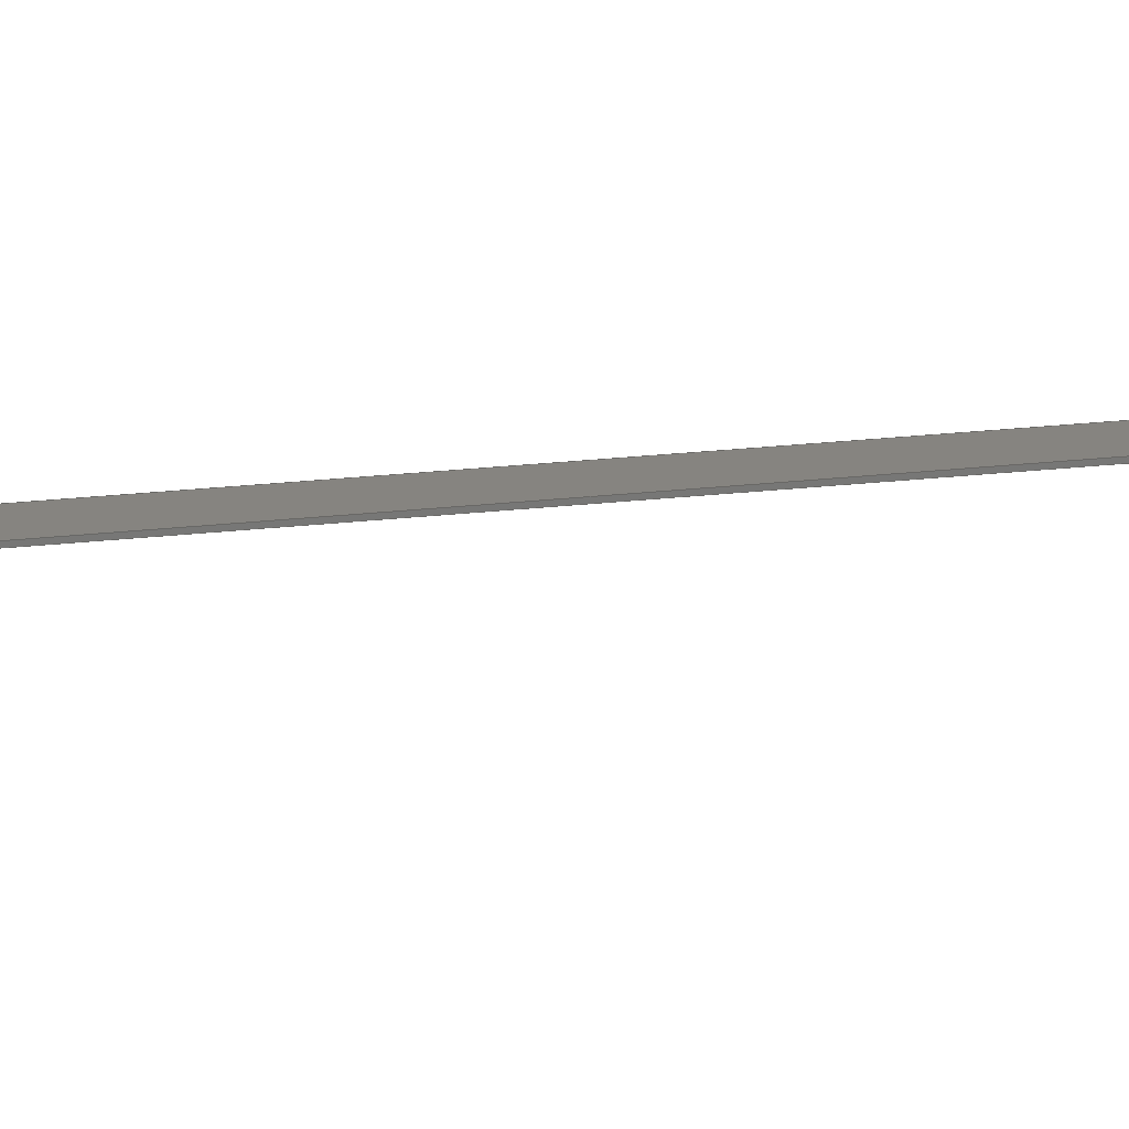
<metadata>
{"format":"step","ext":"step","renderer":"f3d","projection":"perspective","resolution":1024,"background":"white","views":[{"elev":-72.8,"azim":61.0,"up":"+Y"}]}
</metadata>
<code>
ISO-10303-21;
DATA;
#1=PROPERTY_DEFINITION_REPRESENTATION(#5,#3);
#2=PROPERTY_DEFINITION_REPRESENTATION(#6,#4);
#3=REPRESENTATION('',(#7),#448);
#4=REPRESENTATION('',(#8),#448);
#5=PROPERTY_DEFINITION('pmi validation property','',#453);
#6=PROPERTY_DEFINITION('pmi validation property','',#453);
#7=VALUE_REPRESENTATION_ITEM('number of annotations',COUNT_MEASURE(0));
#8=VALUE_REPRESENTATION_ITEM('number of views',COUNT_MEASURE(0));
#9=SHAPE_REPRESENTATION_RELATIONSHIP('','',#274,#10);
#10=ADVANCED_BREP_SHAPE_REPRESENTATION('',(#272),#448);
#11=CYLINDRICAL_SURFACE('',#291,0.003175);
#12=CYLINDRICAL_SURFACE('',#292,0.003175);
#13=CYLINDRICAL_SURFACE('',#296,0.004763);
#14=CYLINDRICAL_SURFACE('',#297,0.004763);
#15=CIRCLE('',#278,0.003175);
#16=CIRCLE('',#279,0.003175);
#17=CIRCLE('',#280,0.004763);
#18=CIRCLE('',#281,0.004763);
#19=CIRCLE('',#284,0.004763);
#20=CIRCLE('',#285,0.004763);
#21=CIRCLE('',#286,0.003175);
#22=CIRCLE('',#287,0.003175);
#23=ORIENTED_EDGE('',*,*,#95,.F.);
#24=ORIENTED_EDGE('',*,*,#96,.T.);
#25=ORIENTED_EDGE('',*,*,#97,.T.);
#26=ORIENTED_EDGE('',*,*,#98,.F.);
#27=ORIENTED_EDGE('',*,*,#99,.F.);
#28=ORIENTED_EDGE('',*,*,#100,.F.);
#29=ORIENTED_EDGE('',*,*,#101,.F.);
#30=ORIENTED_EDGE('',*,*,#102,.F.);
#31=ORIENTED_EDGE('',*,*,#103,.F.);
#32=ORIENTED_EDGE('',*,*,#97,.F.);
#33=ORIENTED_EDGE('',*,*,#104,.T.);
#34=ORIENTED_EDGE('',*,*,#105,.T.);
#35=ORIENTED_EDGE('',*,*,#106,.T.);
#36=ORIENTED_EDGE('',*,*,#107,.T.);
#37=ORIENTED_EDGE('',*,*,#108,.T.);
#38=ORIENTED_EDGE('',*,*,#109,.T.);
#39=ORIENTED_EDGE('',*,*,#109,.F.);
#40=ORIENTED_EDGE('',*,*,#110,.F.);
#41=ORIENTED_EDGE('',*,*,#111,.T.);
#42=ORIENTED_EDGE('',*,*,#112,.T.);
#43=ORIENTED_EDGE('',*,*,#113,.T.);
#44=ORIENTED_EDGE('',*,*,#114,.T.);
#45=ORIENTED_EDGE('',*,*,#115,.T.);
#46=ORIENTED_EDGE('',*,*,#116,.T.);
#47=ORIENTED_EDGE('',*,*,#95,.T.);
#48=ORIENTED_EDGE('',*,*,#117,.F.);
#49=ORIENTED_EDGE('',*,*,#118,.F.);
#50=ORIENTED_EDGE('',*,*,#119,.F.);
#51=ORIENTED_EDGE('',*,*,#120,.F.);
#52=ORIENTED_EDGE('',*,*,#121,.F.);
#53=ORIENTED_EDGE('',*,*,#111,.F.);
#54=ORIENTED_EDGE('',*,*,#122,.T.);
#55=ORIENTED_EDGE('',*,*,#121,.T.);
#56=ORIENTED_EDGE('',*,*,#123,.T.);
#57=ORIENTED_EDGE('',*,*,#99,.T.);
#58=ORIENTED_EDGE('',*,*,#112,.F.);
#59=ORIENTED_EDGE('',*,*,#119,.T.);
#60=ORIENTED_EDGE('',*,*,#124,.T.);
#61=ORIENTED_EDGE('',*,*,#101,.T.);
#62=ORIENTED_EDGE('',*,*,#125,.T.);
#63=ORIENTED_EDGE('',*,*,#103,.T.);
#64=ORIENTED_EDGE('',*,*,#126,.T.);
#65=ORIENTED_EDGE('',*,*,#117,.T.);
#66=ORIENTED_EDGE('',*,*,#98,.T.);
#67=ORIENTED_EDGE('',*,*,#118,.T.);
#68=ORIENTED_EDGE('',*,*,#126,.F.);
#69=ORIENTED_EDGE('',*,*,#102,.T.);
#70=ORIENTED_EDGE('',*,*,#124,.F.);
#71=ORIENTED_EDGE('',*,*,#120,.T.);
#72=ORIENTED_EDGE('',*,*,#125,.F.);
#73=ORIENTED_EDGE('',*,*,#100,.T.);
#74=ORIENTED_EDGE('',*,*,#123,.F.);
#75=ORIENTED_EDGE('',*,*,#122,.F.);
#76=ORIENTED_EDGE('',*,*,#110,.T.);
#77=ORIENTED_EDGE('',*,*,#108,.F.);
#78=ORIENTED_EDGE('',*,*,#127,.F.);
#79=ORIENTED_EDGE('',*,*,#114,.F.);
#80=ORIENTED_EDGE('',*,*,#128,.F.);
#81=ORIENTED_EDGE('',*,*,#106,.F.);
#82=ORIENTED_EDGE('',*,*,#129,.F.);
#83=ORIENTED_EDGE('',*,*,#104,.F.);
#84=ORIENTED_EDGE('',*,*,#96,.F.);
#85=ORIENTED_EDGE('',*,*,#116,.F.);
#86=ORIENTED_EDGE('',*,*,#130,.F.);
#87=ORIENTED_EDGE('',*,*,#115,.F.);
#88=ORIENTED_EDGE('',*,*,#129,.T.);
#89=ORIENTED_EDGE('',*,*,#105,.F.);
#90=ORIENTED_EDGE('',*,*,#130,.T.);
#91=ORIENTED_EDGE('',*,*,#113,.F.);
#92=ORIENTED_EDGE('',*,*,#127,.T.);
#93=ORIENTED_EDGE('',*,*,#107,.F.);
#94=ORIENTED_EDGE('',*,*,#128,.T.);
#95=EDGE_CURVE('',#131,#132,#155,.T.);
#96=EDGE_CURVE('',#131,#133,#156,.T.);
#97=EDGE_CURVE('',#133,#134,#157,.T.);
#98=EDGE_CURVE('',#132,#134,#158,.T.);
#99=EDGE_CURVE('',#135,#136,#159,.T.);
#100=EDGE_CURVE('',#137,#135,#15,.F.);
#101=EDGE_CURVE('',#138,#137,#160,.T.);
#102=EDGE_CURVE('',#139,#138,#16,.F.);
#103=EDGE_CURVE('',#134,#139,#161,.T.);
#104=EDGE_CURVE('',#133,#140,#162,.T.);
#105=EDGE_CURVE('',#140,#141,#17,.F.);
#106=EDGE_CURVE('',#141,#142,#163,.T.);
#107=EDGE_CURVE('',#142,#143,#18,.F.);
#108=EDGE_CURVE('',#143,#144,#164,.T.);
#109=EDGE_CURVE('',#144,#136,#165,.T.);
#110=EDGE_CURVE('',#145,#144,#166,.T.);
#111=EDGE_CURVE('',#145,#146,#167,.T.);
#112=EDGE_CURVE('',#146,#136,#168,.T.);
#113=EDGE_CURVE('',#147,#148,#19,.T.);
#114=EDGE_CURVE('',#148,#149,#169,.T.);
#115=EDGE_CURVE('',#149,#150,#20,.T.);
#116=EDGE_CURVE('',#150,#131,#170,.T.);
#117=EDGE_CURVE('',#151,#132,#171,.T.);
#118=EDGE_CURVE('',#152,#151,#21,.F.);
#119=EDGE_CURVE('',#153,#152,#172,.T.);
#120=EDGE_CURVE('',#154,#153,#22,.F.);
#121=EDGE_CURVE('',#146,#154,#173,.T.);
#122=EDGE_CURVE('',#145,#147,#174,.T.);
#123=EDGE_CURVE('',#154,#135,#175,.T.);
#124=EDGE_CURVE('',#152,#138,#176,.T.);
#125=EDGE_CURVE('',#137,#153,#177,.F.);
#126=EDGE_CURVE('',#139,#151,#178,.F.);
#127=EDGE_CURVE('',#147,#143,#179,.F.);
#128=EDGE_CURVE('',#142,#148,#180,.T.);
#129=EDGE_CURVE('',#149,#141,#181,.F.);
#130=EDGE_CURVE('',#140,#150,#182,.T.);
#131=VERTEX_POINT('',#375);
#132=VERTEX_POINT('',#376);
#133=VERTEX_POINT('',#378);
#134=VERTEX_POINT('',#380);
#135=VERTEX_POINT('',#384);
#136=VERTEX_POINT('',#385);
#137=VERTEX_POINT('',#387);
#138=VERTEX_POINT('',#389);
#139=VERTEX_POINT('',#391);
#140=VERTEX_POINT('',#394);
#141=VERTEX_POINT('',#396);
#142=VERTEX_POINT('',#398);
#143=VERTEX_POINT('',#400);
#144=VERTEX_POINT('',#402);
#145=VERTEX_POINT('',#406);
#146=VERTEX_POINT('',#408);
#147=VERTEX_POINT('',#412);
#148=VERTEX_POINT('',#413);
#149=VERTEX_POINT('',#415);
#150=VERTEX_POINT('',#417);
#151=VERTEX_POINT('',#420);
#152=VERTEX_POINT('',#422);
#153=VERTEX_POINT('',#424);
#154=VERTEX_POINT('',#426);
#155=LINE('',#374,#183);
#156=LINE('',#377,#184);
#157=LINE('',#379,#185);
#158=LINE('',#381,#186);
#159=LINE('',#383,#187);
#160=LINE('',#388,#188);
#161=LINE('',#392,#189);
#162=LINE('',#393,#190);
#163=LINE('',#397,#191);
#164=LINE('',#401,#192);
#165=LINE('',#403,#193);
#166=LINE('',#405,#194);
#167=LINE('',#407,#195);
#168=LINE('',#409,#196);
#169=LINE('',#414,#197);
#170=LINE('',#418,#198);
#171=LINE('',#419,#199);
#172=LINE('',#423,#200);
#173=LINE('',#427,#201);
#174=LINE('',#428,#202);
#175=LINE('',#430,#203);
#176=LINE('',#432,#204);
#177=LINE('',#433,#205);
#178=LINE('',#435,#206);
#179=LINE('',#439,#207);
#180=LINE('',#441,#208);
#181=LINE('',#442,#209);
#182=LINE('',#444,#210);
#183=VECTOR('',#302,1);
#184=VECTOR('',#303,1);
#185=VECTOR('',#304,1);
#186=VECTOR('',#305,1);
#187=VECTOR('',#308,1);
#188=VECTOR('',#311,1);
#189=VECTOR('',#314,1);
#190=VECTOR('',#315,1);
#191=VECTOR('',#318,1);
#192=VECTOR('',#321,1);
#193=VECTOR('',#322,1);
#194=VECTOR('',#325,1);
#195=VECTOR('',#326,1);
#196=VECTOR('',#327,1);
#197=VECTOR('',#332,1);
#198=VECTOR('',#335,1);
#199=VECTOR('',#336,1);
#200=VECTOR('',#339,1);
#201=VECTOR('',#342,1);
#202=VECTOR('',#343,1);
#203=VECTOR('',#346,1);
#204=VECTOR('',#349,1);
#205=VECTOR('',#350,1);
#206=VECTOR('',#353,1);
#207=VECTOR('',#360,1);
#208=VECTOR('',#363,1);
#209=VECTOR('',#364,1);
#210=VECTOR('',#367,1);
#211=EDGE_LOOP('',(#23,#24,#25,#26));
#212=EDGE_LOOP('',(#27,#28,#29,#30,#31,#32,#33,#34,#35,#36,#37,#38));
#213=EDGE_LOOP('',(#39,#40,#41,#42));
#214=EDGE_LOOP('',(#43,#44,#45,#46,#47,#48,#49,#50,#51,#52,#53,#54));
#215=EDGE_LOOP('',(#55,#56,#57,#58));
#216=EDGE_LOOP('',(#59,#60,#61,#62));
#217=EDGE_LOOP('',(#63,#64,#65,#66));
#218=EDGE_LOOP('',(#67,#68,#69,#70));
#219=EDGE_LOOP('',(#71,#72,#73,#74));
#220=EDGE_LOOP('',(#75,#76,#77,#78));
#221=EDGE_LOOP('',(#79,#80,#81,#82));
#222=EDGE_LOOP('',(#83,#84,#85,#86));
#223=EDGE_LOOP('',(#87,#88,#89,#90));
#224=EDGE_LOOP('',(#91,#92,#93,#94));
#225=FACE_BOUND('',#211,.T.);
#226=FACE_BOUND('',#212,.T.);
#227=FACE_BOUND('',#213,.T.);
#228=FACE_BOUND('',#214,.T.);
#229=FACE_BOUND('',#215,.T.);
#230=FACE_BOUND('',#216,.T.);
#231=FACE_BOUND('',#217,.T.);
#232=FACE_BOUND('',#218,.T.);
#233=FACE_BOUND('',#219,.T.);
#234=FACE_BOUND('',#220,.T.);
#235=FACE_BOUND('',#221,.T.);
#236=FACE_BOUND('',#222,.T.);
#237=FACE_BOUND('',#223,.T.);
#238=FACE_BOUND('',#224,.T.);
#239=PLANE('',#276);
#240=PLANE('',#277);
#241=PLANE('',#282);
#242=PLANE('',#283);
#243=PLANE('',#288);
#244=PLANE('',#289);
#245=PLANE('',#290);
#246=PLANE('',#293);
#247=PLANE('',#294);
#248=PLANE('',#295);
#249=ADVANCED_FACE('',(#225),#239,.T.);
#250=ADVANCED_FACE('',(#226),#240,.T.);
#251=ADVANCED_FACE('',(#227),#241,.F.);
#252=ADVANCED_FACE('',(#228),#242,.T.);
#253=ADVANCED_FACE('',(#229),#243,.T.);
#254=ADVANCED_FACE('',(#230),#244,.T.);
#255=ADVANCED_FACE('',(#231),#245,.T.);
#256=ADVANCED_FACE('',(#232),#11,.F.);
#257=ADVANCED_FACE('',(#233),#12,.F.);
#258=ADVANCED_FACE('',(#234),#246,.F.);
#259=ADVANCED_FACE('',(#235),#247,.F.);
#260=ADVANCED_FACE('',(#236),#248,.F.);
#261=ADVANCED_FACE('',(#237),#13,.T.);
#262=ADVANCED_FACE('',(#238),#14,.T.);
#263=CLOSED_SHELL('',(#249,#250,#251,#252,#253,#254,#255,#256,#257,#258,
#259,#260,#261,#262));
#264=STYLED_ITEM('',(#265),#272);
#265=PRESENTATION_STYLE_ASSIGNMENT((#266));
#266=SURFACE_STYLE_USAGE(.BOTH.,#267);
#267=SURFACE_SIDE_STYLE('',(#268));
#268=SURFACE_STYLE_FILL_AREA(#269);
#269=FILL_AREA_STYLE('',(#270));
#270=FILL_AREA_STYLE_COLOUR('',#271);
#271=COLOUR_RGB('',0.2627,0.2824,0.302);
#272=MANIFOLD_SOLID_BREP('bulkheads6',#263);
#273=SHAPE_DEFINITION_REPRESENTATION(#453,#274);
#274=SHAPE_REPRESENTATION('bulkheads6',(#275),#448);
#275=AXIS2_PLACEMENT_3D('',#372,#298,#299);
#276=AXIS2_PLACEMENT_3D('',#373,#300,#301);
#277=AXIS2_PLACEMENT_3D('',#382,#306,#307);
#278=AXIS2_PLACEMENT_3D('',#386,#309,#310);
#279=AXIS2_PLACEMENT_3D('',#390,#312,#313);
#280=AXIS2_PLACEMENT_3D('',#395,#316,#317);
#281=AXIS2_PLACEMENT_3D('',#399,#319,#320);
#282=AXIS2_PLACEMENT_3D('',#404,#323,#324);
#283=AXIS2_PLACEMENT_3D('',#410,#328,#329);
#284=AXIS2_PLACEMENT_3D('',#411,#330,#331);
#285=AXIS2_PLACEMENT_3D('',#416,#333,#334);
#286=AXIS2_PLACEMENT_3D('',#421,#337,#338);
#287=AXIS2_PLACEMENT_3D('',#425,#340,#341);
#288=AXIS2_PLACEMENT_3D('',#429,#344,#345);
#289=AXIS2_PLACEMENT_3D('',#431,#347,#348);
#290=AXIS2_PLACEMENT_3D('',#434,#351,#352);
#291=AXIS2_PLACEMENT_3D('',#436,#354,#355);
#292=AXIS2_PLACEMENT_3D('',#437,#356,#357);
#293=AXIS2_PLACEMENT_3D('',#438,#358,#359);
#294=AXIS2_PLACEMENT_3D('',#440,#361,#362);
#295=AXIS2_PLACEMENT_3D('',#443,#365,#366);
#296=AXIS2_PLACEMENT_3D('',#445,#368,#369);
#297=AXIS2_PLACEMENT_3D('',#446,#370,#371);
#298=DIRECTION('',(0,0,1));
#299=DIRECTION('',(1,0,0));
#300=DIRECTION('',(-1.225e-16,0.1231,-0.9924));
#301=DIRECTION('',(0,-0.9924,-0.1231));
#302=DIRECTION('',(-1,-1.507e-17,1.215e-16));
#303=DIRECTION('',(0,-0.9924,-0.1231));
#304=DIRECTION('',(-1,-1.507e-17,1.215e-16));
#305=DIRECTION('',(0,-0.9924,-0.1231));
#306=DIRECTION('',(-6.939e-18,-0.9924,-0.1231));
#307=DIRECTION('',(-0.9398,-0.04206,0.3391));
#308=DIRECTION('',(-0.9398,-0.04206,0.3391));
#309=DIRECTION('',(-1.116e-17,0.9924,0.1231));
#310=DIRECTION('',(0,-0.1231,0.9924));
#311=DIRECTION('',(-0.5233,-0.1049,0.8457));
#312=DIRECTION('',(0,0.9924,0.1231));
#313=DIRECTION('',(0,-0.1231,0.9924));
#314=DIRECTION('',(1.225e-16,-0.1231,0.9924));
#315=DIRECTION('',(1.225e-16,-0.1231,0.9924));
#316=DIRECTION('',(2.944e-33,0.9924,0.1231));
#317=DIRECTION('',(0,-0.1231,0.9924));
#318=DIRECTION('',(-0.5233,-0.1049,0.8457));
#319=DIRECTION('',(-9.506e-18,0.9924,0.1231));
#320=DIRECTION('',(0,-0.1231,0.9924));
#321=DIRECTION('',(-0.9398,-0.04206,0.3391));
#322=DIRECTION('',(-0.3417,0.1157,-0.9326));
#323=DIRECTION('',(0.9398,0.04206,-0.3391));
#324=DIRECTION('',(0,-0.9924,-0.1231));
#325=DIRECTION('',(0,-0.9924,-0.1231));
#326=DIRECTION('',(-0.3417,0.1157,-0.9326));
#327=DIRECTION('',(0,-0.9924,-0.1231));
#328=DIRECTION('',(1.116e-17,0.9924,0.1231));
#329=DIRECTION('',(0,-0.1231,0.9924));
#330=DIRECTION('',(-9.506e-18,0.9924,0.1231));
#331=DIRECTION('',(0,-0.1231,0.9924));
#332=DIRECTION('',(0.5233,0.1049,-0.8457));
#333=DIRECTION('',(2.944e-33,0.9924,0.1231));
#334=DIRECTION('',(0,-0.1231,0.9924));
#335=DIRECTION('',(-1.225e-16,0.1231,-0.9924));
#336=DIRECTION('',(-1.225e-16,0.1231,-0.9924));
#337=DIRECTION('',(2.652e-17,-0.9924,-0.1231));
#338=DIRECTION('',(0,0.1231,-0.9924));
#339=DIRECTION('',(0.5233,0.1049,-0.8457));
#340=DIRECTION('',(-1.116e-17,-0.9924,-0.1231));
#341=DIRECTION('',(0,0.1231,-0.9924));
#342=DIRECTION('',(0.9398,0.04206,-0.3391));
#343=DIRECTION('',(0.9398,0.04206,-0.3391));
#344=DIRECTION('',(-0.3417,0.1157,-0.9326));
#345=DIRECTION('',(-0.939,0,0.3441));
#346=DIRECTION('',(1.388e-17,-0.9924,-0.1231));
#347=DIRECTION('',(-0.8522,0.0644,-0.5193));
#348=DIRECTION('',(-0.5204,0,0.8539));
#349=DIRECTION('',(1.909e-17,-0.9924,-0.1231));
#350=DIRECTION('',(1.355e-17,-0.9924,-0.1231));
#351=DIRECTION('',(-1,-1.507e-17,1.215e-16));
#352=DIRECTION('',(1.215e-16,0,1));
#353=DIRECTION('',(-3.081e-33,-0.9924,-0.1231));
#354=DIRECTION('',(2.944e-33,0.9924,0.1231));
#355=DIRECTION('',(0,-0.1231,0.9924));
#356=DIRECTION('',(-9.506e-18,0.9924,0.1231));
#357=DIRECTION('',(0,-0.1231,0.9924));
#358=DIRECTION('',(-0.3417,0.1157,-0.9326));
#359=DIRECTION('',(-0.939,0,0.3441));
#360=DIRECTION('',(-9.506e-18,0.9924,0.1231));
#361=DIRECTION('',(-0.8522,0.0644,-0.5193));
#362=DIRECTION('',(-0.5204,0,0.8539));
#363=DIRECTION('',(-9.506e-18,0.9924,0.1231));
#364=DIRECTION('',(2.944e-33,0.9924,0.1231));
#365=DIRECTION('',(-1,-1.507e-17,1.215e-16));
#366=DIRECTION('',(1.215e-16,0,1));
#367=DIRECTION('',(2.944e-33,0.9924,0.1231));
#368=DIRECTION('',(2.944e-33,0.9924,0.1231));
#369=DIRECTION('',(0,-0.1231,0.9924));
#370=DIRECTION('',(-9.506e-18,0.9924,0.1231));
#371=DIRECTION('',(0,-0.1231,0.9924));
#372=CARTESIAN_POINT('',(0,0,0));
#373=CARTESIAN_POINT('',(0.1862,-0.194,-0.08261));
#374=CARTESIAN_POINT('',(0.1862,-0.194,-0.08261));
#375=CARTESIAN_POINT('',(0.1878,-0.194,-0.08261));
#376=CARTESIAN_POINT('',(0.1862,-0.194,-0.08261));
#377=CARTESIAN_POINT('',(0.1878,-0.194,-0.08261));
#378=CARTESIAN_POINT('',(0.1878,-0.218,-0.08559));
#379=CARTESIAN_POINT('',(0.1862,-0.218,-0.08559));
#380=CARTESIAN_POINT('',(0.1862,-0.218,-0.08559));
#381=CARTESIAN_POINT('',(0.1862,-0.194,-0.08261));
#382=CARTESIAN_POINT('',(0.02828,-0.2501,0.1728));
#383=CARTESIAN_POINT('',(0.02828,-0.2501,0.1728));
#384=CARTESIAN_POINT('',(0.04476,-0.2493,0.1669));
#385=CARTESIAN_POINT('',(0.007528,-0.251,0.1803));
#386=CARTESIAN_POINT('',(0.04368,-0.249,0.1639));
#387=CARTESIAN_POINT('',(0.04638,-0.2492,0.1655));
#388=CARTESIAN_POINT('',(0.09365,-0.2397,0.08915));
#389=CARTESIAN_POINT('',(0.1857,-0.2213,-0.05963));
#390=CARTESIAN_POINT('',(0.183,-0.2211,-0.06127));
#391=CARTESIAN_POINT('',(0.1862,-0.2211,-0.06127));
#392=CARTESIAN_POINT('',(0.1862,-0.2245,-0.03364));
#393=CARTESIAN_POINT('',(0.1878,-0.2245,-0.03364));
#394=CARTESIAN_POINT('',(0.1878,-0.2211,-0.06127));
#395=CARTESIAN_POINT('',(0.183,-0.2211,-0.06127));
#396=CARTESIAN_POINT('',(0.1871,-0.2214,-0.0588));
#397=CARTESIAN_POINT('',(0.09501,-0.2398,0.08998));
#398=CARTESIAN_POINT('',(0.04774,-0.2493,0.1664));
#399=CARTESIAN_POINT('',(0.04368,-0.249,0.1639));
#400=CARTESIAN_POINT('',(0.04531,-0.2495,0.1683));
#401=CARTESIAN_POINT('',(0.02883,-0.2503,0.1743));
#402=CARTESIAN_POINT('',(0.00807,-0.2512,0.1818));
#403=CARTESIAN_POINT('',(0.007528,-0.251,0.1803));
#404=CARTESIAN_POINT('',(0.007528,-0.227,0.1833));
#405=CARTESIAN_POINT('',(0.00807,-0.2272,0.1848));
#406=CARTESIAN_POINT('',(0.00807,-0.2272,0.1848));
#407=CARTESIAN_POINT('',(0.007528,-0.227,0.1833));
#408=CARTESIAN_POINT('',(0.007528,-0.227,0.1833));
#409=CARTESIAN_POINT('',(0.007528,-0.227,0.1833));
#410=CARTESIAN_POINT('',(0.04368,-0.2249,0.1669));
#411=CARTESIAN_POINT('',(0.04368,-0.2249,0.1669));
#412=CARTESIAN_POINT('',(0.04531,-0.2255,0.1713));
#413=CARTESIAN_POINT('',(0.04774,-0.2253,0.1693));
#414=CARTESIAN_POINT('',(0.09501,-0.2158,0.09296));
#415=CARTESIAN_POINT('',(0.1871,-0.1973,-0.05582));
#416=CARTESIAN_POINT('',(0.183,-0.197,-0.05829));
#417=CARTESIAN_POINT('',(0.1878,-0.197,-0.05829));
#418=CARTESIAN_POINT('',(0.1878,-0.2004,-0.03066));
#419=CARTESIAN_POINT('',(0.1862,-0.2004,-0.03066));
#420=CARTESIAN_POINT('',(0.1862,-0.197,-0.05829));
#421=CARTESIAN_POINT('',(0.183,-0.197,-0.05829));
#422=CARTESIAN_POINT('',(0.1857,-0.1972,-0.05665));
#423=CARTESIAN_POINT('',(0.09365,-0.2157,0.09213));
#424=CARTESIAN_POINT('',(0.04638,-0.2252,0.1685));
#425=CARTESIAN_POINT('',(0.04368,-0.2249,0.1669));
#426=CARTESIAN_POINT('',(0.04476,-0.2253,0.1698));
#427=CARTESIAN_POINT('',(0.02828,-0.2261,0.1758));
#428=CARTESIAN_POINT('',(0.02883,-0.2262,0.1773));
#429=CARTESIAN_POINT('',(0.02828,-0.2261,0.1758));
#430=CARTESIAN_POINT('',(0.04476,-0.2493,0.1669));
#431=CARTESIAN_POINT('',(0.09365,-0.2157,0.09213));
#432=CARTESIAN_POINT('',(0.1857,-0.2213,-0.05963));
#433=CARTESIAN_POINT('',(0.04638,-0.2252,0.1685));
#434=CARTESIAN_POINT('',(0.1862,-0.2004,-0.03066));
#435=CARTESIAN_POINT('',(0.1862,-0.197,-0.05829));
#436=CARTESIAN_POINT('',(0.183,-0.197,-0.05829));
#437=CARTESIAN_POINT('',(0.04368,-0.2249,0.1669));
#438=CARTESIAN_POINT('',(0.02883,-0.2262,0.1773));
#439=CARTESIAN_POINT('',(0.04531,-0.2255,0.1713));
#440=CARTESIAN_POINT('',(0.09501,-0.2158,0.09296));
#441=CARTESIAN_POINT('',(0.04774,-0.2253,0.1693));
#442=CARTESIAN_POINT('',(0.1871,-0.1973,-0.05582));
#443=CARTESIAN_POINT('',(0.1878,-0.2004,-0.03066));
#444=CARTESIAN_POINT('',(0.1878,-0.197,-0.05829));
#445=CARTESIAN_POINT('',(0.183,-0.197,-0.05829));
#446=CARTESIAN_POINT('',(0.04368,-0.2249,0.1669));
#447=MECHANICAL_DESIGN_GEOMETRIC_PRESENTATION_REPRESENTATION('',(#264),
#448);
#448=(
GEOMETRIC_REPRESENTATION_CONTEXT(3)
GLOBAL_UNCERTAINTY_ASSIGNED_CONTEXT((#449))
GLOBAL_UNIT_ASSIGNED_CONTEXT((#452,#451,#450))
REPRESENTATION_CONTEXT('bulkheads6','TOP_LEVEL_ASSEMBLY_PART')
);
#449=UNCERTAINTY_MEASURE_WITH_UNIT(LENGTH_MEASURE(5e-06),#452,
'DISTANCE_ACCURACY_VALUE','Maximum Tolerance applied to model');
#450=(
NAMED_UNIT(*)
SI_UNIT($,.STERADIAN.)
SOLID_ANGLE_UNIT()
);
#451=(
NAMED_UNIT(*)
PLANE_ANGLE_UNIT()
SI_UNIT($,.RADIAN.)
);
#452=(
LENGTH_UNIT()
NAMED_UNIT(*)
SI_UNIT($,.METRE.)
);
#453=PRODUCT_DEFINITION_SHAPE('','',#454);
#454=PRODUCT_DEFINITION('','',#456,#455);
#455=PRODUCT_DEFINITION_CONTEXT('',#462,'design');
#456=PRODUCT_DEFINITION_FORMATION_WITH_SPECIFIED_SOURCE('','',#458,
 .NOT_KNOWN.);
#457=PRODUCT_RELATED_PRODUCT_CATEGORY('','',(#458));
#458=PRODUCT('bulkheads6','bulkheads6','bulkheads6',(#460));
#459=PRODUCT_CATEGORY('','');
#460=PRODUCT_CONTEXT('',#462,'mechanical');
#461=APPLICATION_PROTOCOL_DEFINITION('international standard',
'automotive_design',2010,#462);
#462=APPLICATION_CONTEXT(
'core data for automotive mechanical design processes');
ENDSEC;
END-ISO-10303-21;

</code>
